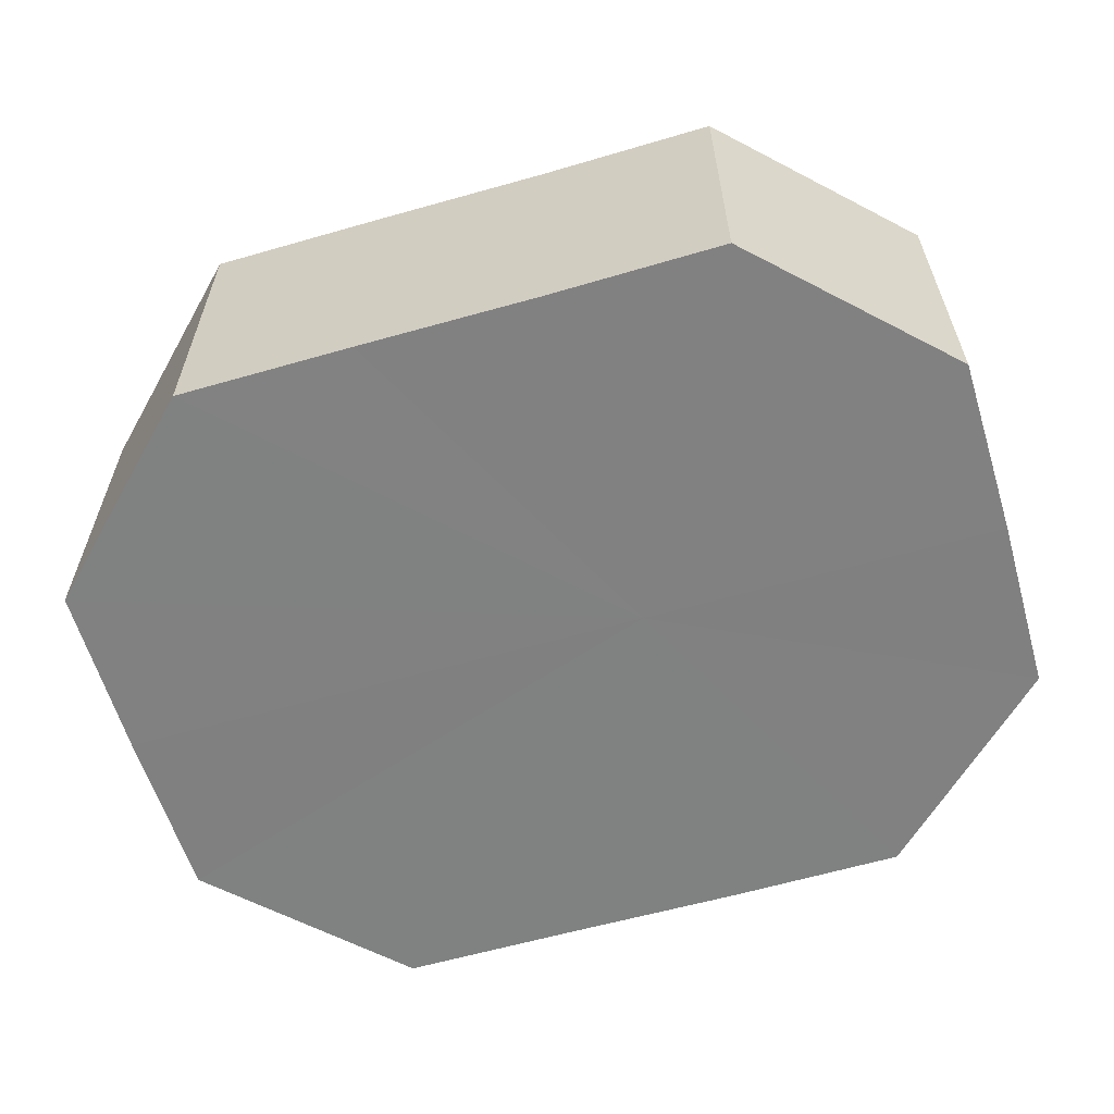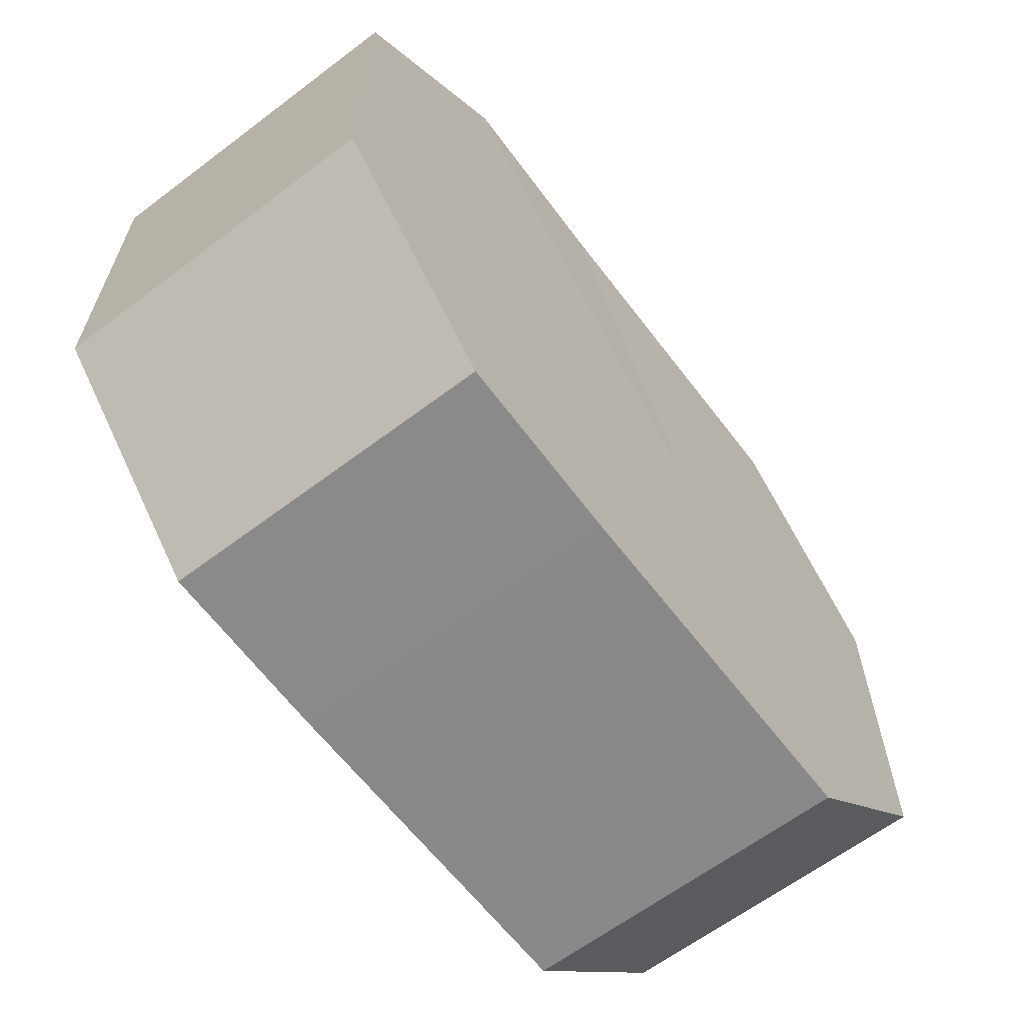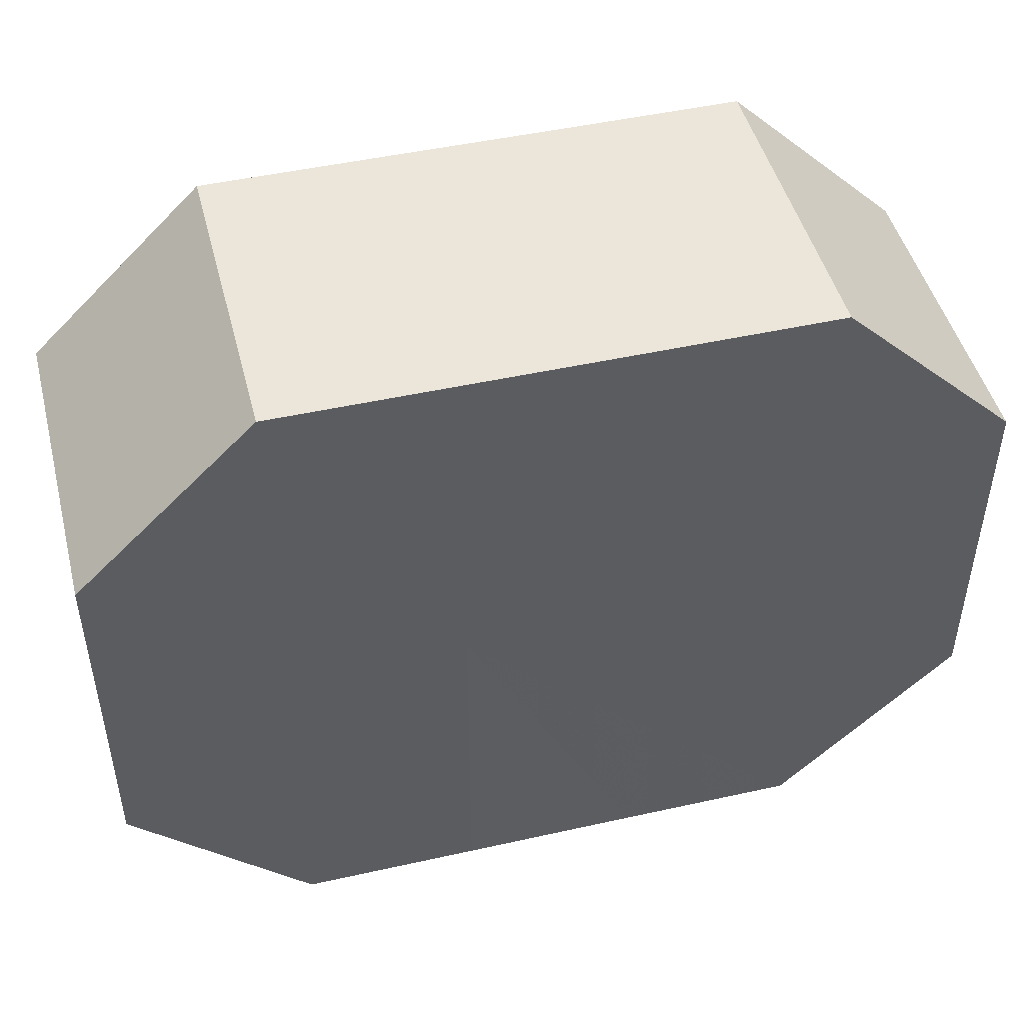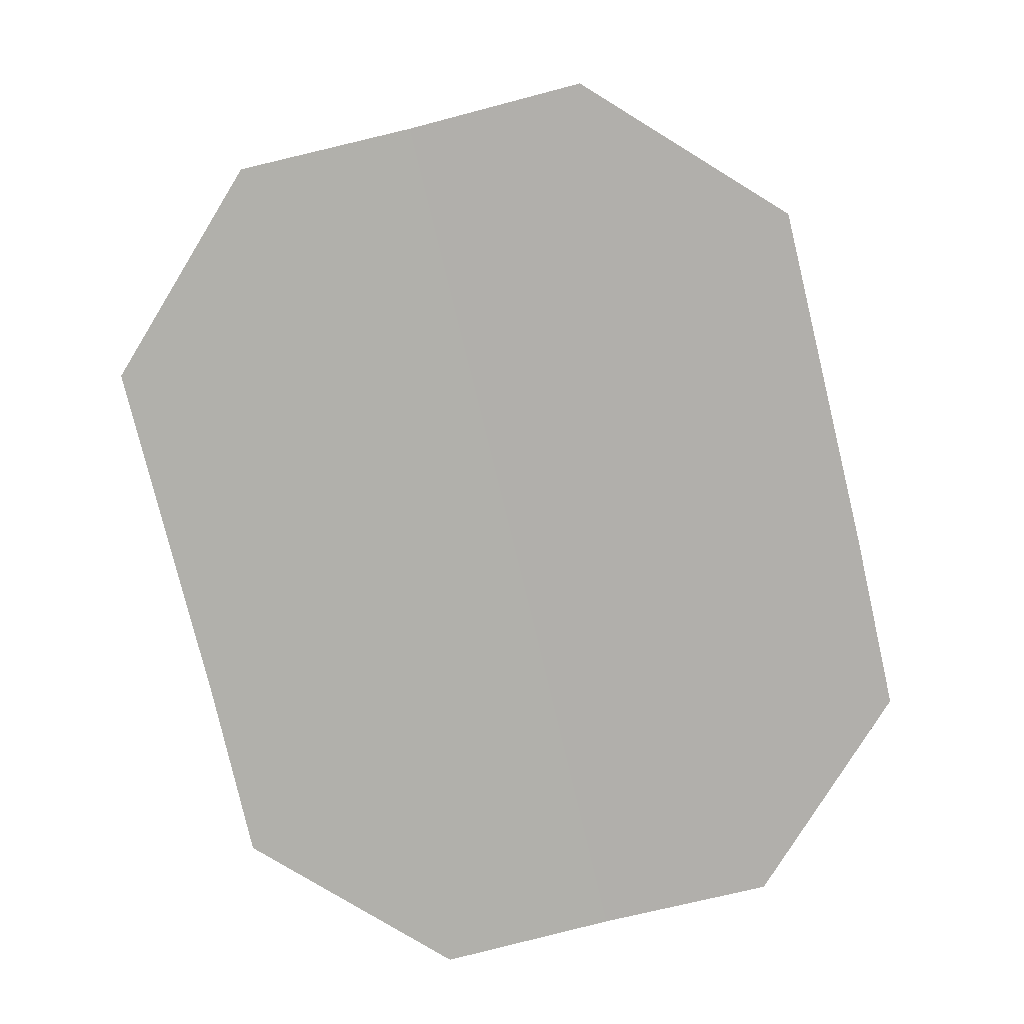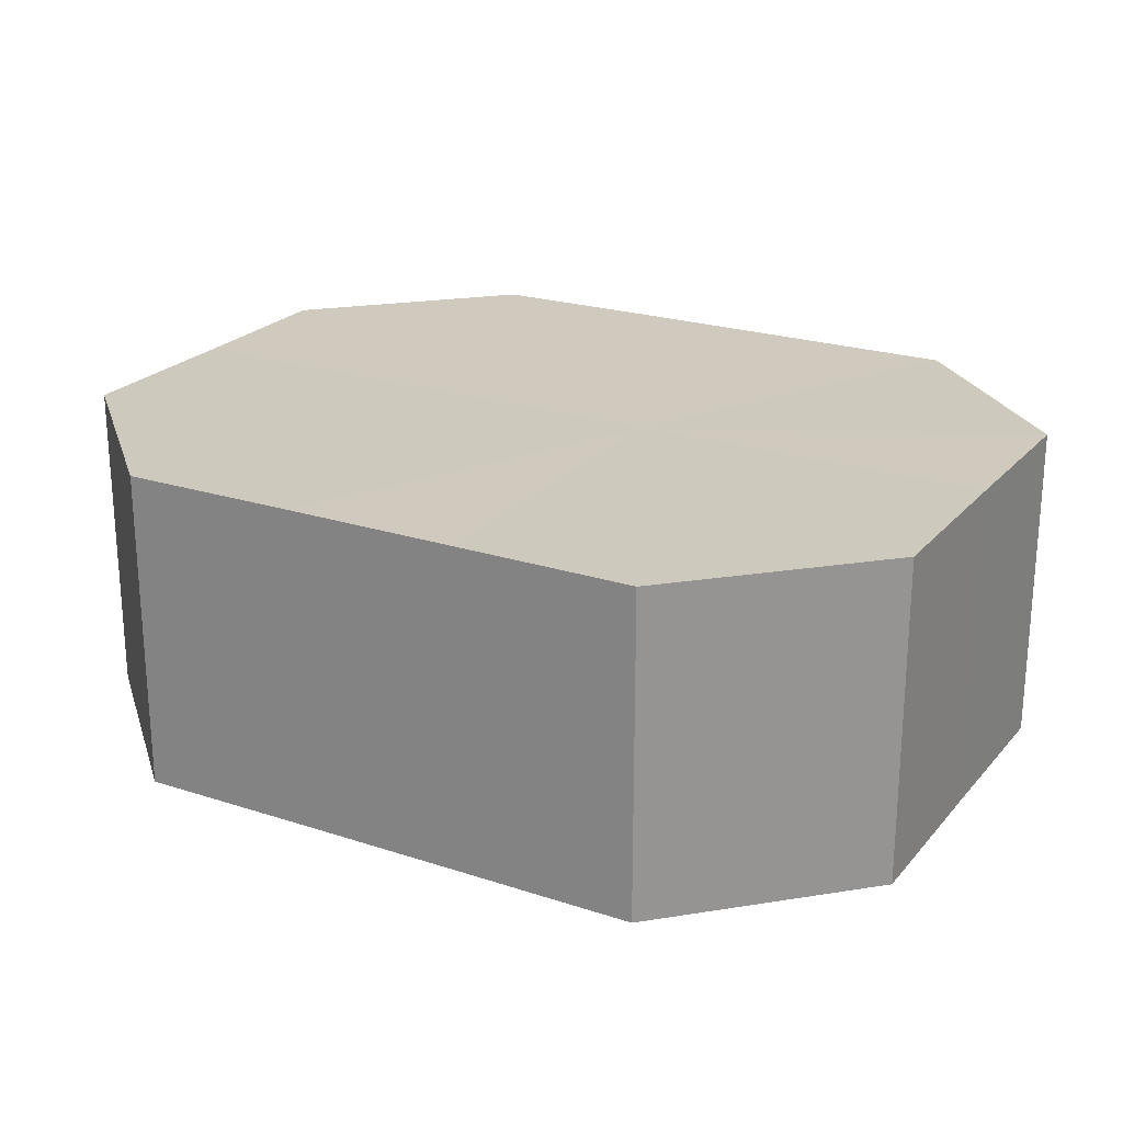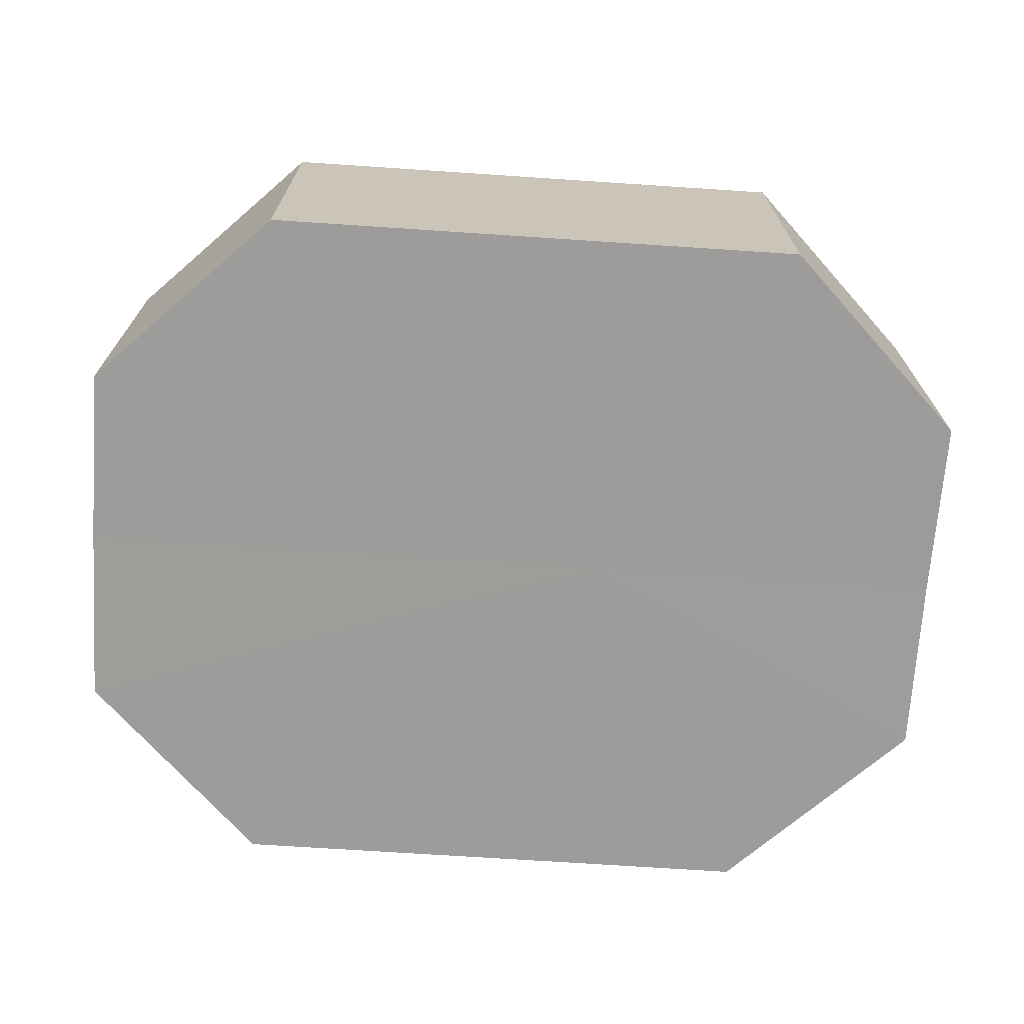
<metadata>
{"format":"obj","ext":"obj","renderer":"f3d","projection":"perspective","resolution":1024,"background":"white","views":[{"elev":-60.4,"azim":-163.6,"up":"+Z"},{"elev":-63.1,"azim":126.9,"up":"+Y"},{"elev":47.5,"azim":-14.2,"up":"+Y"},{"elev":-78.4,"azim":103.6,"up":"+Z"},{"elev":22.8,"azim":-150.8,"up":"+Z"},{"elev":-70.1,"azim":176.1,"up":"+Z"}]}
</metadata>
<code>
o 15246
v 2202 1866 7.5
v 2202 1866 7.5
v 2202 1866 7.482
v 2202 1866 7.5
v 2202 1866 7.482
v 2202 1866 7.5
v 2202 1866 7.482
v 2202 1866 7.5
v 2202 1866 7.482
v 2202 1866 7.5
v 2202 1866 7.482
v 2202 1866 7.5
v 2202 1866 7.482
v 2202 1866 7.5
v 2202 1866 7.482
v 2202 1866 7.5
v 2202 1866 7.482
v 2202 1866 7.5
v 2202 1866 7.482
v 2202 1866 7.5
v 2202 1866 7.482
v 2202 1866 7.5
v 2202 1866 7.482
v 2202 1866 7.5
v 2202 1866 7.482
v 2202 1866 7.5
v 2202 1866 7.482
v 2202 1866 7.482
v 2202 1866 7.482
v 2202 1866 7.5
v 2202 1866 7.482
v 2202 1866 7.5
v 2202 1866 7.482
v 2202 1866 7.482
v 2202 1866 7.5
v 2202 1866 7.482
v 2202 1866 7.5
v 2202 1866 7.5
v 2202 1866 7.482
v 2202 1866 7.482
v 2202 1866 7.5
v 2202 1866 7.482
v 2202 1866 7.5
v 2202 1866 7.5
v 2202 1866 7.482
v 2202 1866 7.482
v 2202 1866 7.5
v 2202 1866 7.482
v 2202 1866 7.5
v 2202 1866 7.5
v 2202 1866 7.482
v 2202 1866 7.482
v 2202 1866 7.5
v 2202 1866 7.482
v 2202 1866 7.5
v 2202 1866 7.5
v 2202 1866 7.5
v 2202 1866 7.5
v 2202 1866 7.5
v 2202 1866 7.5
v 2202 1866 7.5
v 2202 1866 7.5
v 2202 1866 7.5
v 2202 1866 7.5
v 2202 1866 7.5
v 2202 1866 7.5
v 2202 1866 7.5
v 2202 1866 7.5
v 2202 1866 7.5
v 2202 1866 7.5
v 2202 1866 7.5
v 2202 1866 7.482
v 2202 1866 7.482
v 2202 1866 7.482
v 2202 1866 7.482
v 2202 1866 7.482
v 2202 1866 7.482
v 2202 1866 7.482
v 2202 1866 7.482
v 2202 1866 7.482
v 2202 1866 7.482
v 2202 1866 7.482
v 2202 1866 7.482
v 2202 1866 7.482
v 2202 1866 7.482
v 2202 1866 7.482
f 1 2 3
f 2 4 5
f 6 1 7
f 4 8 9
f 10 6 11
f 8 12 13
f 14 10 15
f 12 16 17
f 18 14 19
f 16 20 21
f 22 18 23
f 20 24 25
f 26 22 27
f 24 26 28
f 29 30 31
f 31 32 33
f 34 35 29
f 36 37 34
f 33 38 39
f 40 41 36
f 42 43 40
f 39 44 45
f 46 47 42
f 48 49 46
f 45 50 51
f 52 53 48
f 54 55 52
f 51 56 54
f 57 58 59
f 57 60 58
f 57 59 61
f 57 62 60
f 57 61 63
f 57 64 62
f 57 63 65
f 57 66 64
f 57 65 67
f 57 68 66
f 57 67 69
f 57 70 68
f 57 69 71
f 57 71 70
f 72 73 74
f 72 75 73
f 72 74 76
f 72 77 75
f 72 76 78
f 72 79 77
f 72 78 80
f 72 81 79
f 72 80 82
f 72 83 81
f 72 82 84
f 72 85 83
f 72 84 86
f 72 86 85

</code>
